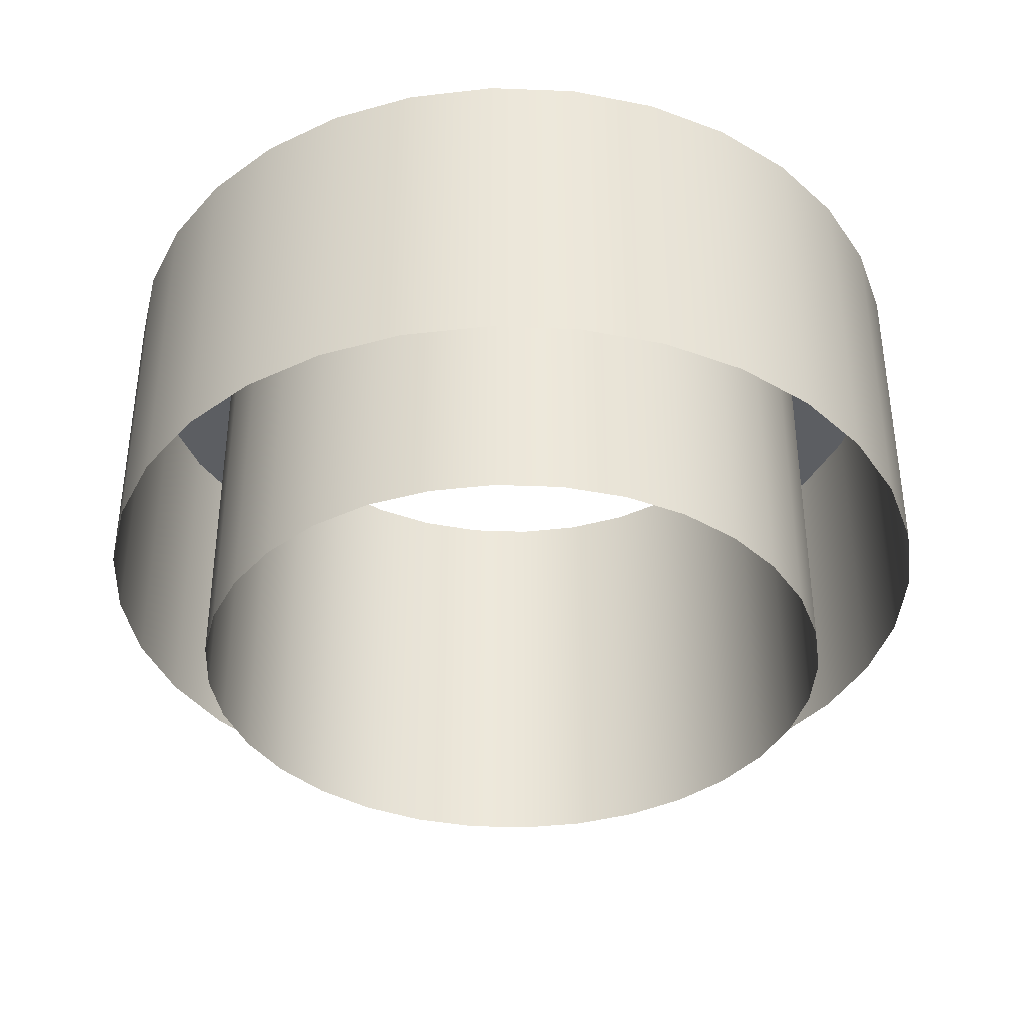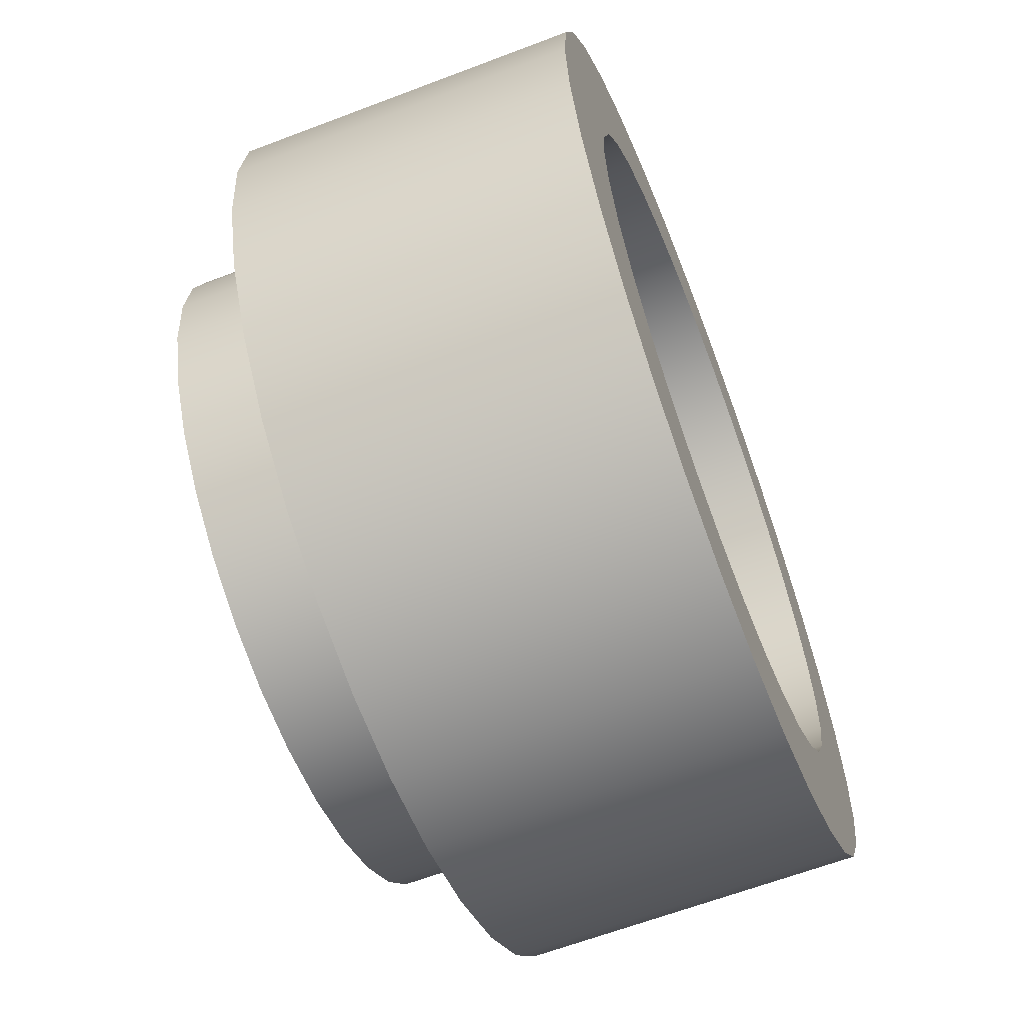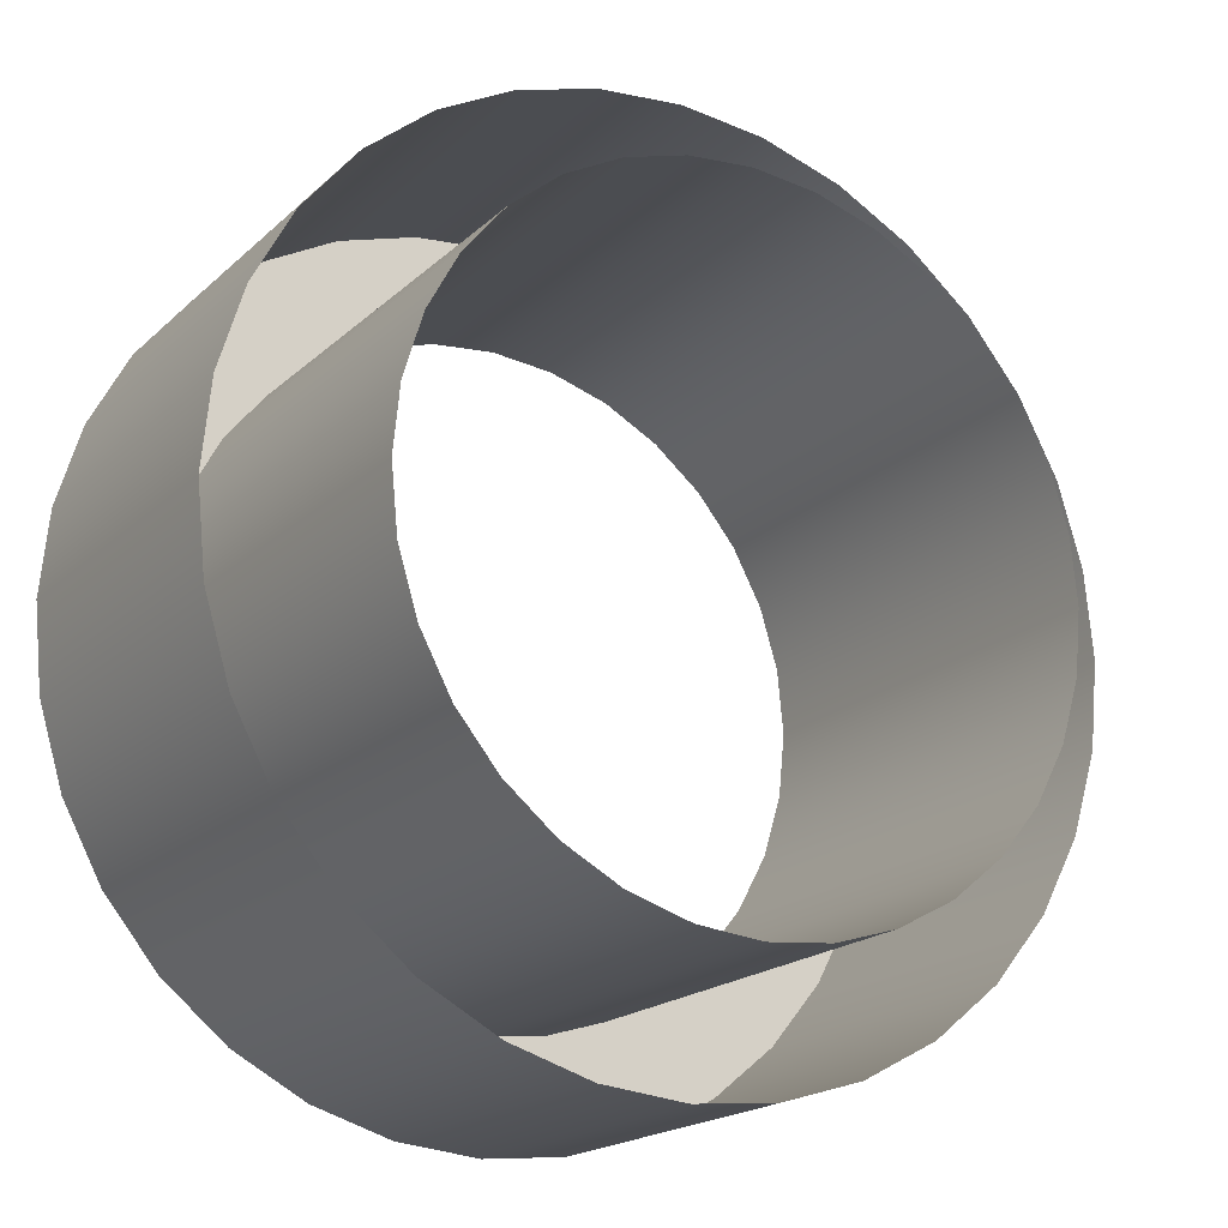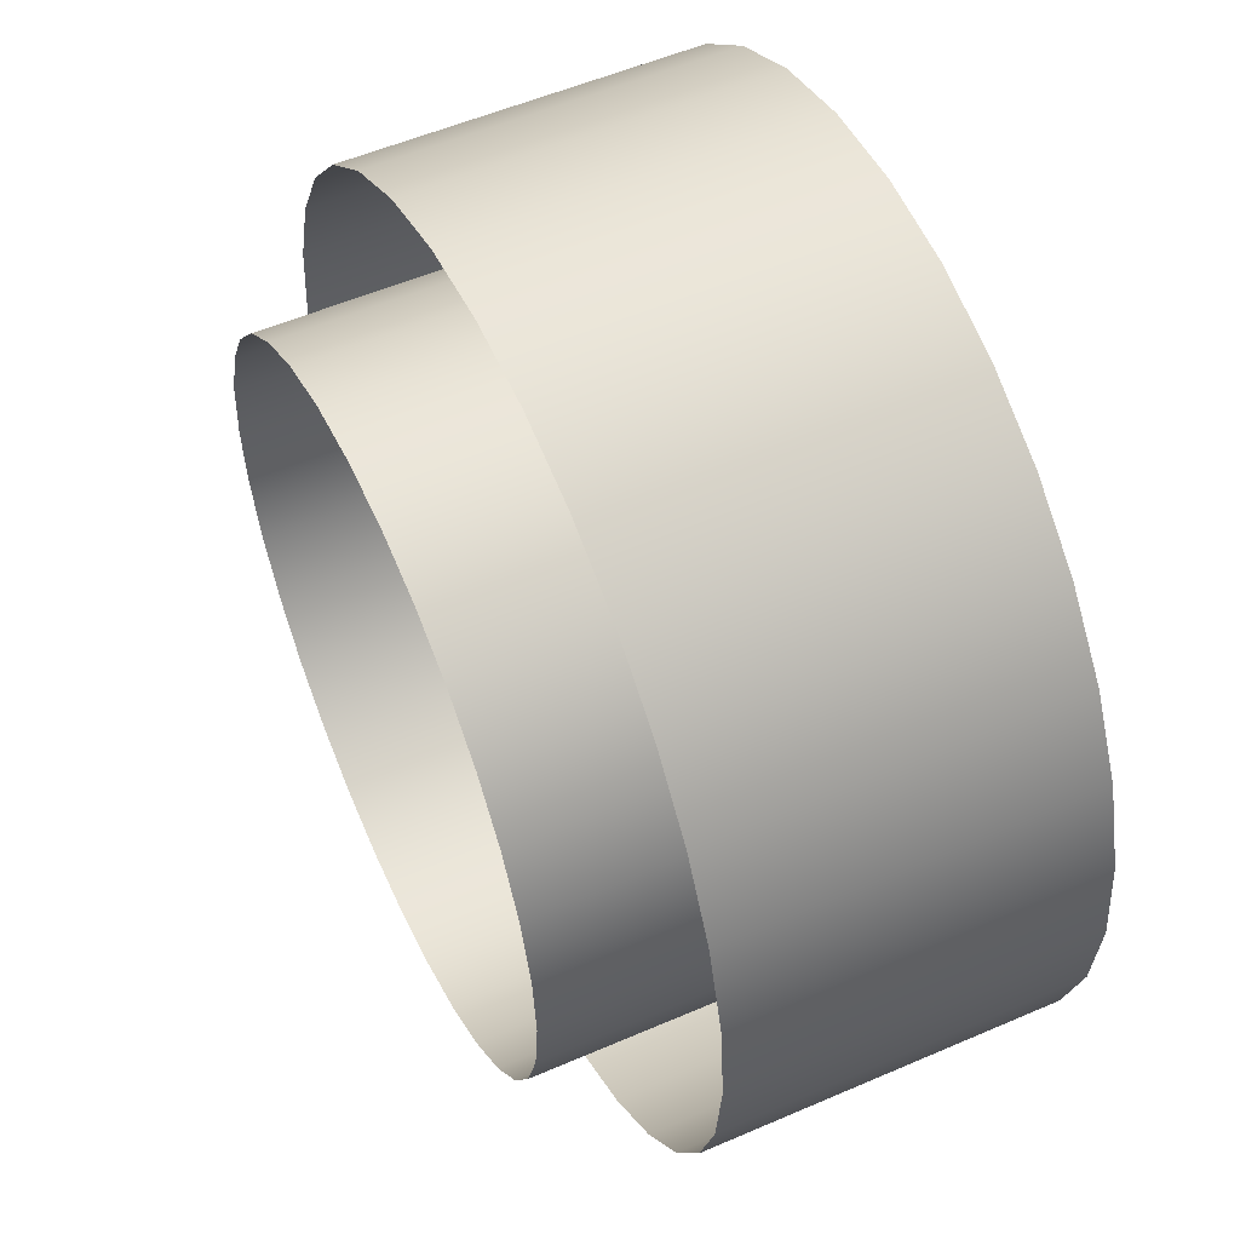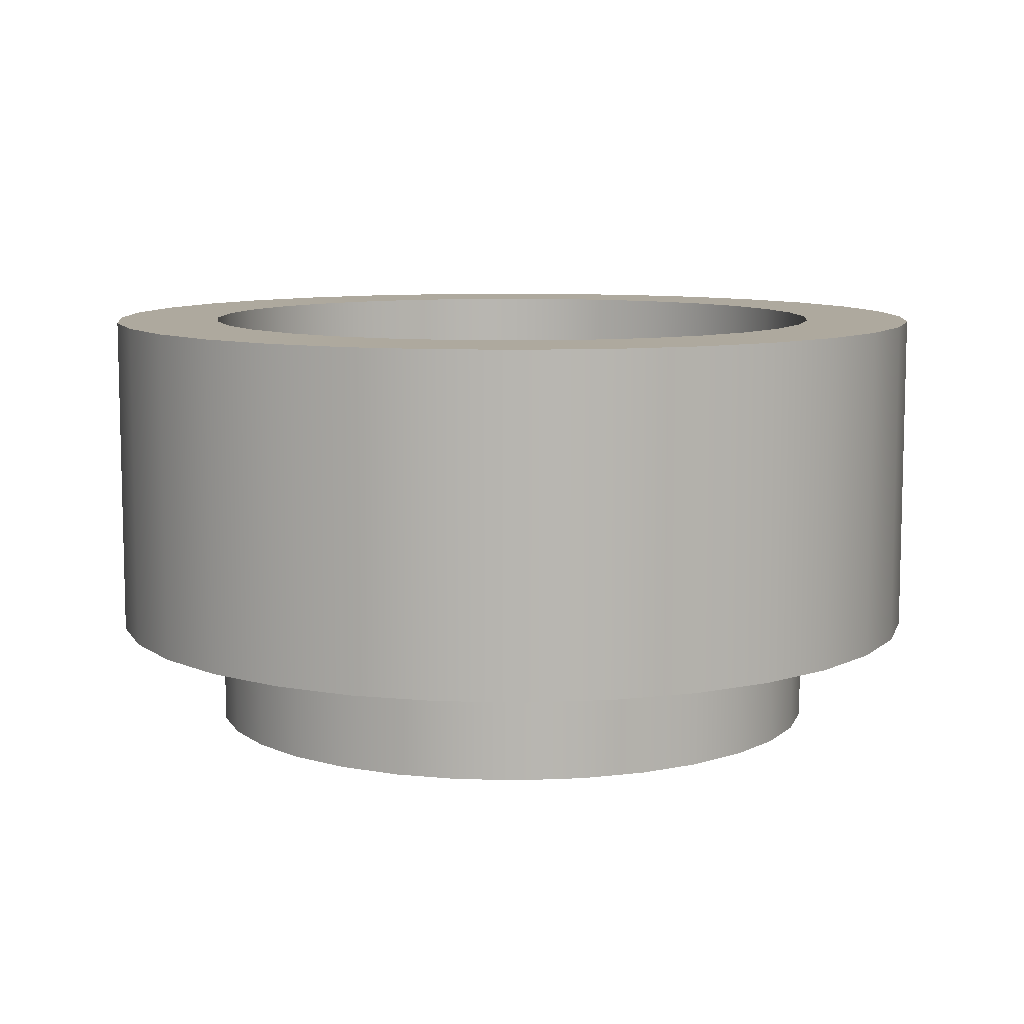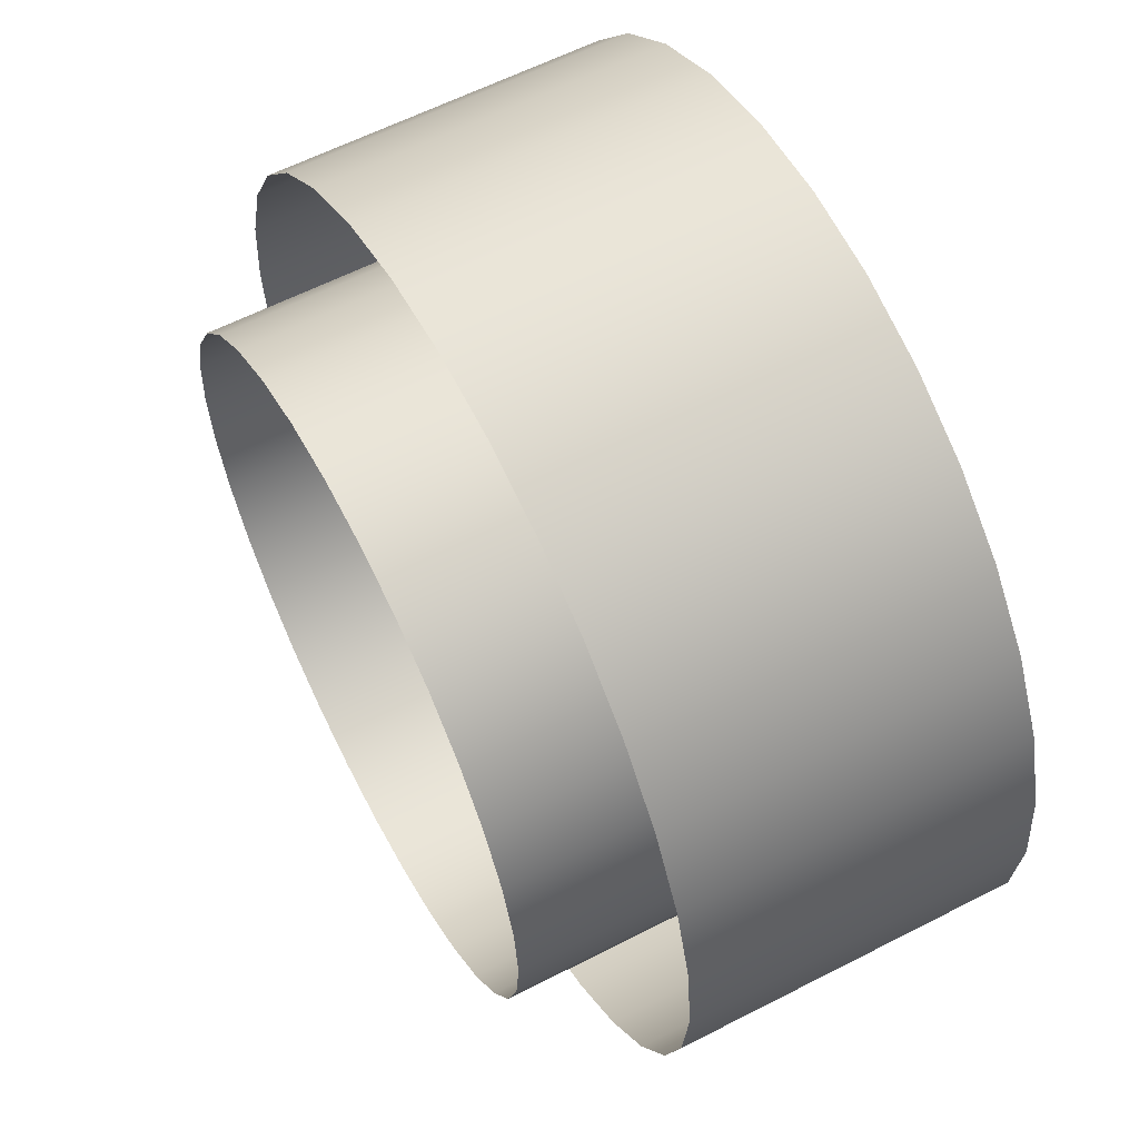
<metadata>
{"format":"obj","ext":"obj","renderer":"f3d","projection":"perspective","resolution":1024,"background":"white","views":[{"elev":-37.8,"azim":-177.2,"up":"+Y"},{"elev":-63.2,"azim":111.1,"up":"+Z"},{"elev":-18.9,"azim":-31.4,"up":"+Z"},{"elev":54.2,"azim":65.3,"up":"+Z"},{"elev":9.0,"azim":-159.1,"up":"+Y"},{"elev":60.5,"azim":62.3,"up":"+Z"}]}
</metadata>
<code>
o mesh62/mesh62-geometry#mesh62-geometry
v -0.3475 0.5526 0.1854
v -0.3471 0.5678 0.1893
v -0.3471 0.5526 0.1893
v -0.3475 0.5678 0.1854
v -0.3475 0.5678 0.1931
v -0.3486 0.5526 0.1817
v -0.3475 0.5526 0.1931
v -0.3486 0.5678 0.1817
v -0.3486 0.5678 0.1969
v -0.3504 0.5526 0.1783
v -0.3486 0.5526 0.1969
v -0.3504 0.5678 0.1783
v -0.3504 0.5678 0.2003
v -0.3529 0.5526 0.1753
v -0.3504 0.5526 0.2003
v -0.3529 0.5678 0.1753
v -0.352 0.5678 0.1893
v -0.3529 0.5678 0.2033
v -0.3559 0.5678 0.1728
v -0.3523 0.5678 0.1864
v -0.3523 0.5678 0.1922
v -0.3529 0.5526 0.2033
v -0.3559 0.5526 0.1728
v -0.3545 0.5678 0.181
v -0.3531 0.5678 0.1836
v -0.352 0.5477 0.1893
v -0.3523 0.5477 0.1922
v -0.3559 0.5526 0.2057
v -0.3531 0.5678 0.195
v -0.3593 0.5678 0.171
v -0.3564 0.5678 0.1788
v -0.3523 0.5477 0.1864
v -0.3531 0.5477 0.195
v -0.3559 0.5678 0.2057
v -0.3545 0.5678 0.1976
v -0.3593 0.5526 0.171
v -0.3586 0.5678 0.1769
v -0.3545 0.5477 0.181
v -0.3531 0.5477 0.1836
v -0.3593 0.5526 0.2076
v -0.3545 0.5477 0.1976
v -0.363 0.5678 0.1699
v -0.3612 0.5678 0.1755
v -0.3586 0.5477 0.1769
v -0.3564 0.5477 0.1788
v -0.3564 0.5678 0.1998
v -0.3593 0.5678 0.2076
v -0.3564 0.5477 0.1998
v -0.363 0.5526 0.1699
v -0.3612 0.5477 0.1755
v -0.3586 0.5678 0.2017
v -0.363 0.5526 0.2087
v -0.3669 0.5678 0.1695
v -0.364 0.5678 0.1747
v -0.364 0.5477 0.1747
v -0.3612 0.5678 0.203
v -0.363 0.5678 0.2087
v -0.3669 0.5526 0.1695
v -0.3586 0.5477 0.2017
v -0.3669 0.5526 0.2091
v -0.3707 0.5678 0.1699
v -0.3669 0.5678 0.1744
v -0.3669 0.5477 0.1744
v -0.364 0.5678 0.2039
v -0.3612 0.5477 0.203
v -0.3669 0.5678 0.2091
v -0.3707 0.5526 0.1699
v -0.3698 0.5678 0.1747
v -0.3669 0.5678 0.2042
v -0.3707 0.5526 0.2087
v -0.3745 0.5678 0.171
v -0.3726 0.5678 0.1755
v -0.3698 0.5477 0.1747
v -0.364 0.5477 0.2039
v -0.3698 0.5678 0.2039
v -0.3707 0.5678 0.2087
v -0.3745 0.5526 0.171
v -0.3726 0.5477 0.1755
v -0.3669 0.5477 0.2042
v -0.3745 0.5526 0.2076
v -0.3779 0.5678 0.1728
v -0.3751 0.5678 0.1769
v -0.3751 0.5477 0.1769
v -0.3726 0.5678 0.203
v -0.3698 0.5477 0.2039
v -0.3745 0.5678 0.2076
v -0.3779 0.5526 0.1728
v -0.3774 0.5678 0.1788
v -0.3779 0.5526 0.2057
v -0.3809 0.5678 0.1753
v -0.3793 0.5678 0.181
v -0.3774 0.5477 0.1788
v -0.3751 0.5678 0.2017
v -0.3726 0.5477 0.203
v -0.3779 0.5678 0.2057
v -0.3809 0.5526 0.1753
v -0.3806 0.5678 0.1836
v -0.3774 0.5678 0.1998
v -0.3809 0.5526 0.2033
v -0.3833 0.5526 0.1783
v -0.3815 0.5678 0.1864
v -0.3793 0.5477 0.181
v -0.3751 0.5477 0.2017
v -0.3793 0.5678 0.1976
v -0.3809 0.5678 0.2033
v -0.3833 0.5678 0.1783
v -0.3818 0.5678 0.1893
v -0.3806 0.5477 0.1836
v -0.3774 0.5477 0.1998
v -0.3806 0.5678 0.195
v -0.3793 0.5477 0.1976
v -0.3833 0.5678 0.2003
v -0.3851 0.5526 0.1817
v -0.3815 0.5477 0.1864
v -0.3806 0.5477 0.195
v -0.3815 0.5678 0.1922
v -0.3833 0.5526 0.2003
v -0.3851 0.5678 0.1817
v -0.3818 0.5477 0.1893
v -0.3815 0.5477 0.1922
v -0.3851 0.5678 0.1969
v -0.3863 0.5526 0.1854
v -0.3851 0.5526 0.1969
v -0.3863 0.5678 0.1854
v -0.3863 0.5678 0.1931
v -0.3867 0.5526 0.1893
v -0.3863 0.5526 0.1931
v -0.3867 0.5678 0.1893
f 1 2 3
f 2 1 4
f 5 3 2
f 6 4 1
f 4 5 2
f 3 5 7
f 4 6 8
f 8 5 4
f 9 7 5
f 10 8 6
f 8 9 5
f 7 9 11
f 8 10 12
f 12 9 8
f 13 11 9
f 14 12 10
f 12 13 9
f 11 13 15
f 12 14 16
f 12 17 13
f 18 15 13
f 14 19 16
f 16 20 12
f 12 20 17
f 21 13 17
f 15 18 22
f 21 18 13
f 19 14 23
f 19 24 16
f 16 25 20
f 20 26 17
f 17 27 21
f 18 28 22
f 29 18 21
f 23 30 19
f 19 31 24
f 16 24 25
f 25 32 20
f 26 20 32
f 27 17 26
f 33 21 27
f 28 18 34
f 35 18 29
f 21 33 29
f 30 23 36
f 30 37 19
f 19 37 31
f 31 38 24
f 24 39 25
f 32 25 39
f 35 34 18
f 34 40 28
f 29 41 35
f 41 29 33
f 36 42 30
f 30 43 37
f 44 31 37
f 38 31 45
f 39 24 38
f 46 34 35
f 40 34 47
f 48 35 41
f 42 36 49
f 42 43 30
f 50 37 43
f 31 44 45
f 37 50 44
f 51 34 46
f 35 48 46
f 51 47 34
f 47 52 40
f 49 53 42
f 42 54 43
f 43 55 50
f 48 51 46
f 56 47 51
f 52 47 57
f 53 49 58
f 53 54 42
f 55 43 54
f 51 48 59
f 56 57 47
f 59 56 51
f 57 60 52
f 58 61 53
f 53 62 54
f 54 63 55
f 64 57 56
f 56 59 65
f 60 57 66
f 61 58 67
f 61 68 53
f 53 68 62
f 63 54 62
f 69 57 64
f 65 64 56
f 69 66 57
f 66 70 60
f 67 71 61
f 61 72 68
f 73 62 68
f 62 73 63
f 74 69 64
f 64 65 74
f 75 66 69
f 70 66 76
f 71 67 77
f 71 72 61
f 78 68 72
f 68 78 73
f 69 74 79
f 75 76 66
f 79 75 69
f 76 80 70
f 77 81 71
f 71 82 72
f 72 83 78
f 84 76 75
f 75 79 85
f 80 76 86
f 81 77 87
f 81 88 71
f 71 88 82
f 83 72 82
f 84 86 76
f 85 84 75
f 86 89 80
f 87 90 81
f 81 91 88
f 92 82 88
f 82 92 83
f 93 86 84
f 84 85 94
f 89 86 95
f 90 87 96
f 90 97 81
f 81 97 91
f 91 92 88
f 98 86 93
f 94 93 84
f 98 95 86
f 95 99 89
f 100 90 96
f 90 101 97
f 97 102 91
f 92 91 102
f 103 98 93
f 93 94 103
f 104 95 98
f 99 95 105
f 90 100 106
f 90 107 101
f 101 108 97
f 102 97 108
f 98 103 109
f 110 95 104
f 98 111 104
f 110 105 95
f 112 99 105
f 113 106 100
f 107 90 106
f 107 114 101
f 108 101 114
f 111 98 109
f 104 115 110
f 115 104 111
f 116 105 110
f 99 112 117
f 106 112 105
f 106 113 118
f 106 105 107
f 114 107 119
f 120 110 115
f 107 105 116
f 110 120 116
f 121 117 112
f 118 112 106
f 122 118 113
f 116 119 107
f 119 116 120
f 117 121 123
f 118 121 112
f 118 122 124
f 125 123 121
f 124 121 118
f 126 124 122
f 123 125 127
f 124 125 121
f 124 126 128
f 128 127 125
f 125 124 128
f 127 128 126
f 3 2 1
f 4 1 2
f 2 3 5
f 1 4 6
f 2 5 4
f 7 5 3
f 8 6 4
f 4 5 8
f 5 7 9
f 6 8 10
f 5 9 8
f 11 9 7
f 12 10 8
f 8 9 12
f 9 11 13
f 10 12 14
f 9 13 12
f 15 13 11
f 16 14 12
f 13 17 12
f 13 15 18
f 16 19 14
f 12 20 16
f 17 20 12
f 17 13 21
f 22 18 15
f 13 18 21
f 23 14 19
f 16 24 19
f 20 25 16
f 17 26 20
f 21 27 17
f 22 28 18
f 21 18 29
f 19 30 23
f 24 31 19
f 25 24 16
f 20 32 25
f 32 20 26
f 26 17 27
f 27 21 33
f 34 18 28
f 29 18 35
f 29 33 21
f 36 23 30
f 19 37 30
f 31 37 19
f 24 38 31
f 25 39 24
f 39 25 32
f 18 34 35
f 28 40 34
f 35 41 29
f 33 29 41
f 30 42 36
f 37 43 30
f 37 31 44
f 45 31 38
f 38 24 39
f 35 34 46
f 47 34 40
f 41 35 48
f 49 36 42
f 30 43 42
f 43 37 50
f 45 44 31
f 44 50 37
f 46 34 51
f 46 48 35
f 34 47 51
f 40 52 47
f 42 53 49
f 43 54 42
f 50 55 43
f 46 51 48
f 51 47 56
f 57 47 52
f 58 49 53
f 42 54 53
f 54 43 55
f 59 48 51
f 47 57 56
f 51 56 59
f 52 60 57
f 53 61 58
f 54 62 53
f 55 63 54
f 56 57 64
f 65 59 56
f 66 57 60
f 67 58 61
f 53 68 61
f 62 68 53
f 62 54 63
f 64 57 69
f 56 64 65
f 57 66 69
f 60 70 66
f 61 71 67
f 68 72 61
f 68 62 73
f 63 73 62
f 64 69 74
f 74 65 64
f 69 66 75
f 76 66 70
f 77 67 71
f 61 72 71
f 72 68 78
f 73 78 68
f 79 74 69
f 66 76 75
f 69 75 79
f 70 80 76
f 71 81 77
f 72 82 71
f 78 83 72
f 75 76 84
f 85 79 75
f 86 76 80
f 87 77 81
f 71 88 81
f 82 88 71
f 82 72 83
f 76 86 84
f 75 84 85
f 80 89 86
f 81 90 87
f 88 91 81
f 88 82 92
f 83 92 82
f 84 86 93
f 94 85 84
f 95 86 89
f 96 87 90
f 81 97 90
f 91 97 81
f 88 92 91
f 93 86 98
f 84 93 94
f 86 95 98
f 89 99 95
f 96 90 100
f 97 101 90
f 91 102 97
f 102 91 92
f 93 98 103
f 103 94 93
f 98 95 104
f 105 95 99
f 106 100 90
f 101 107 90
f 97 108 101
f 108 97 102
f 109 103 98
f 104 95 110
f 104 111 98
f 95 105 110
f 105 99 112
f 100 106 113
f 106 90 107
f 101 114 107
f 114 101 108
f 109 98 111
f 110 115 104
f 111 104 115
f 110 105 116
f 117 112 99
f 105 112 106
f 118 113 106
f 107 105 106
f 119 107 114
f 115 110 120
f 116 105 107
f 116 120 110
f 112 117 121
f 106 112 118
f 113 118 122
f 107 119 116
f 120 116 119
f 123 121 117
f 112 121 118
f 124 122 118
f 121 123 125
f 118 121 124
f 122 124 126
f 127 125 123
f 121 125 124
f 128 126 124
f 125 127 128
f 128 124 125
f 126 128 127

</code>
